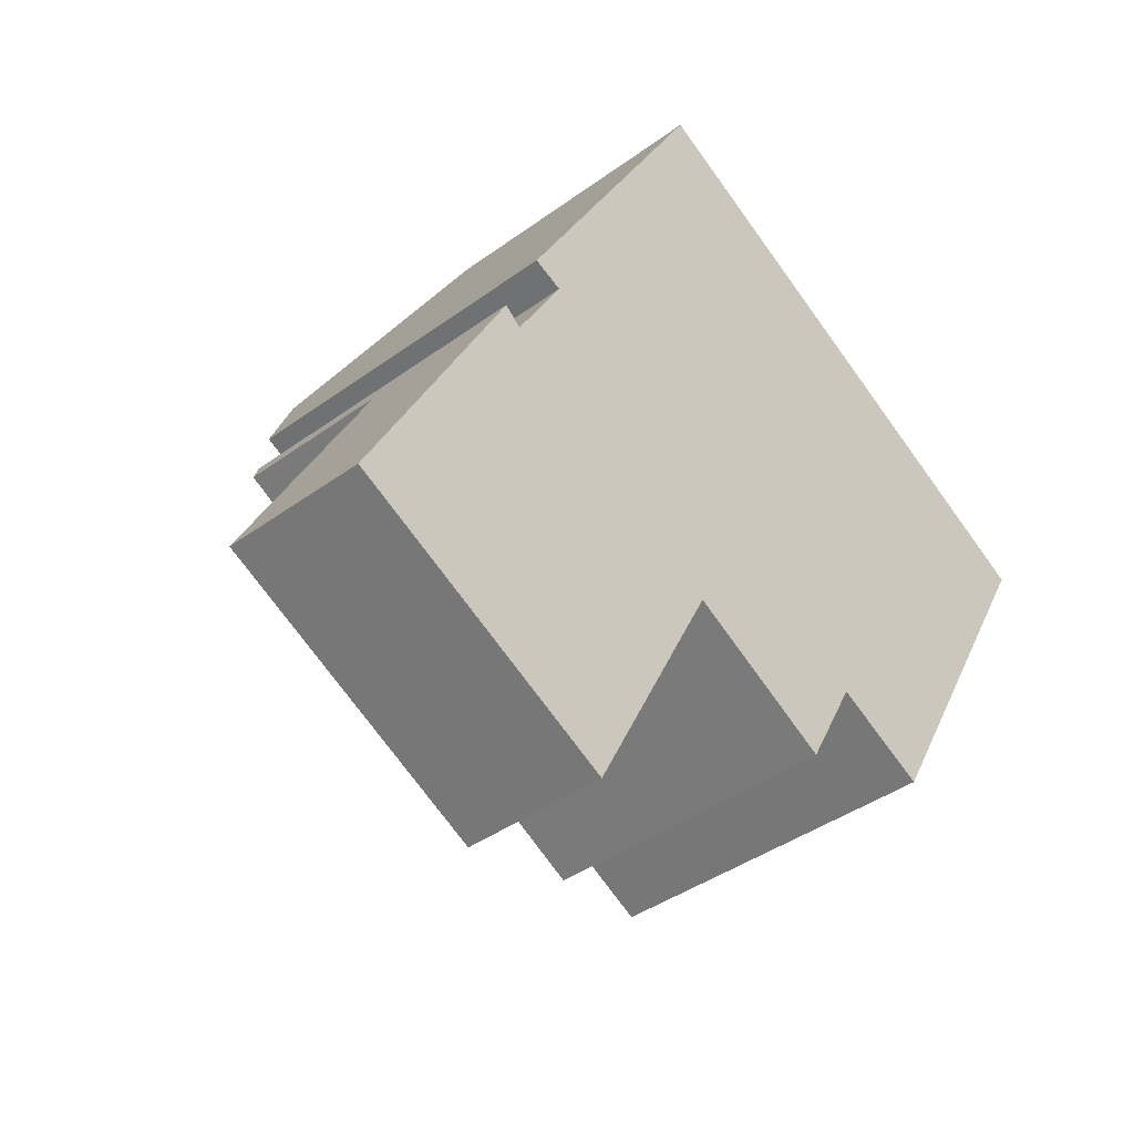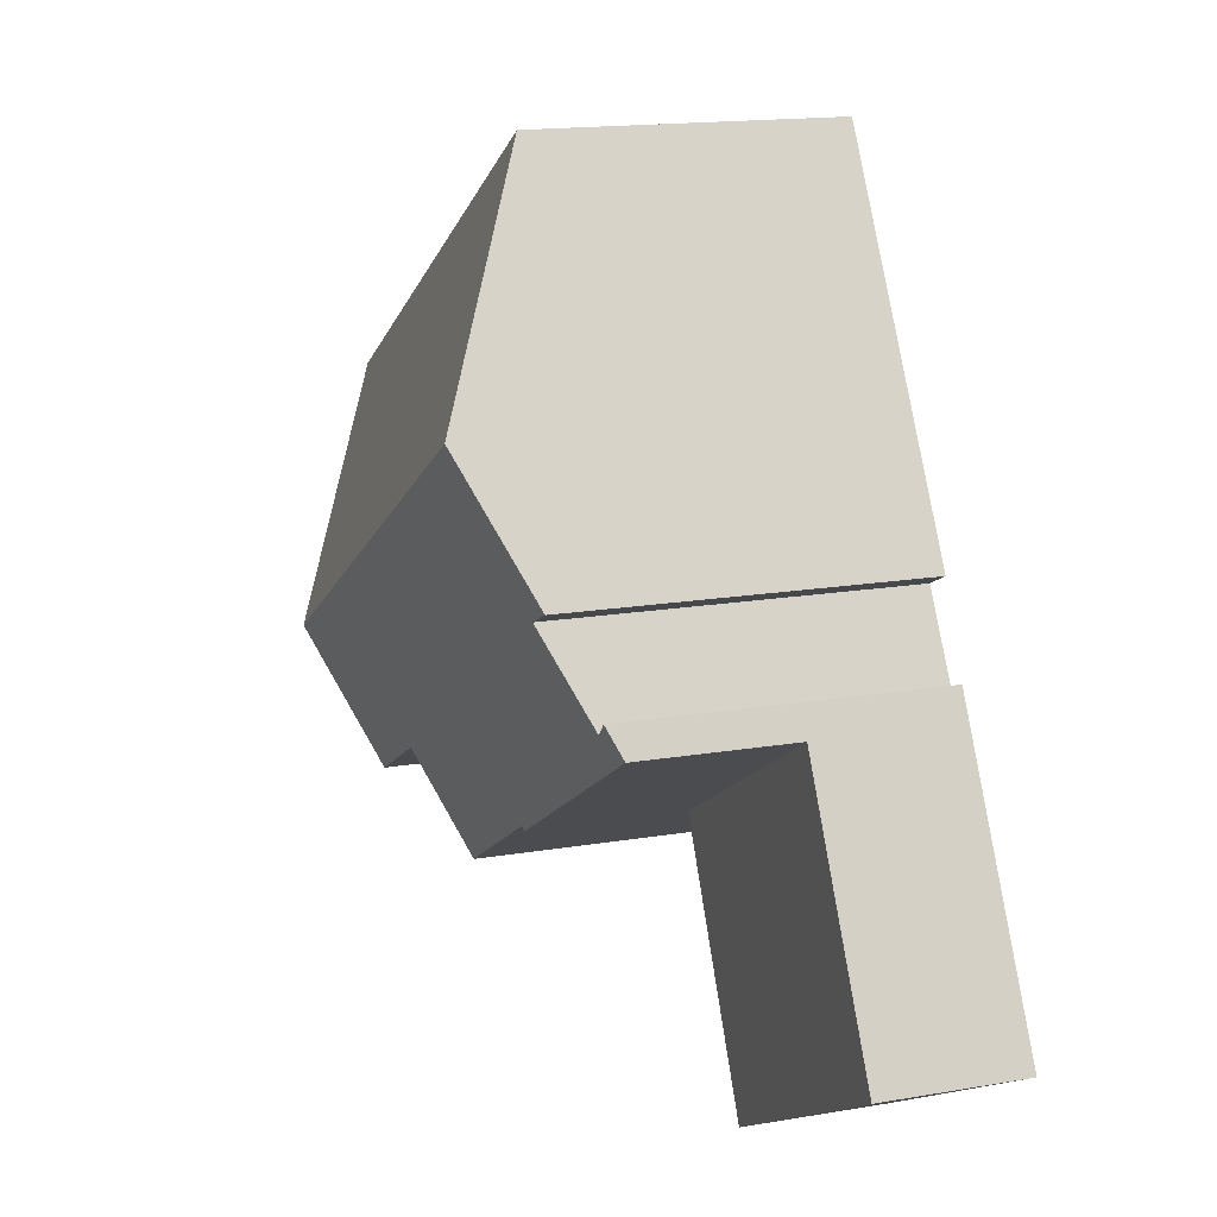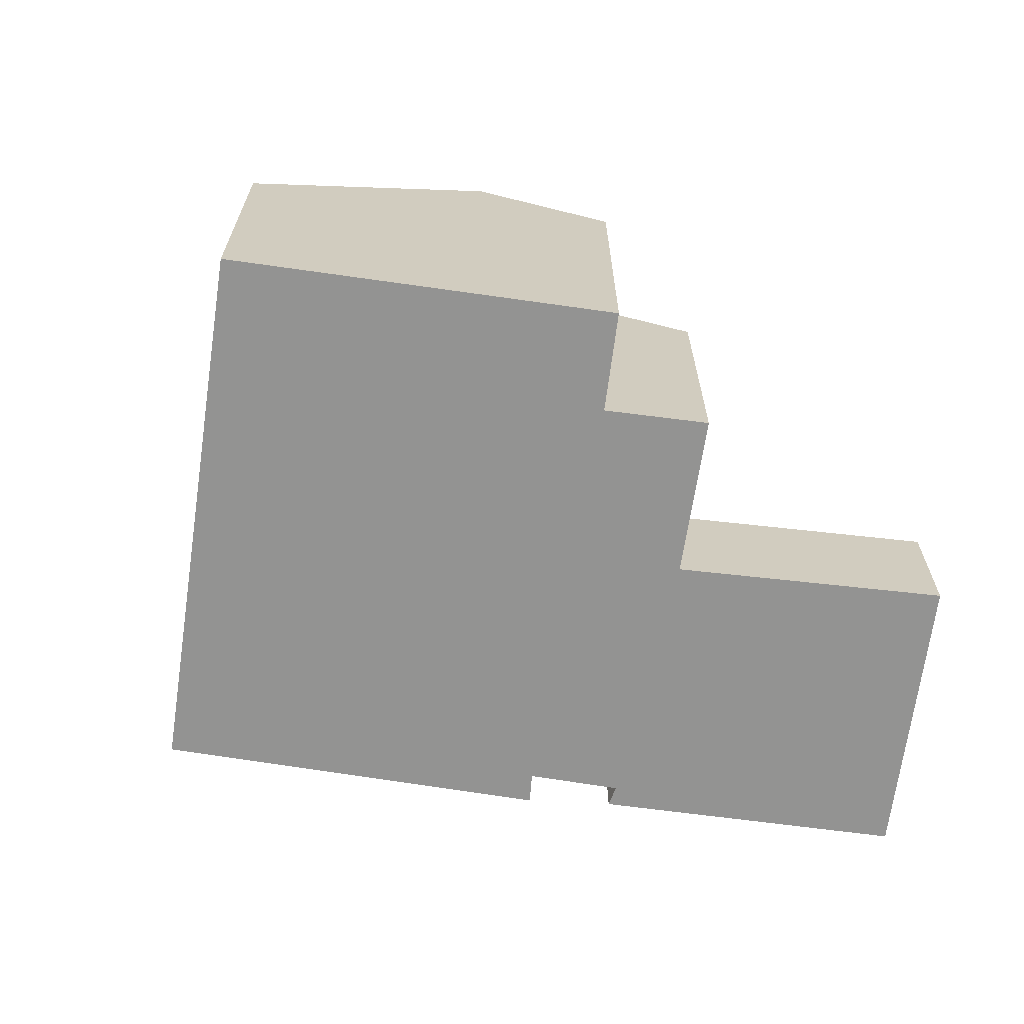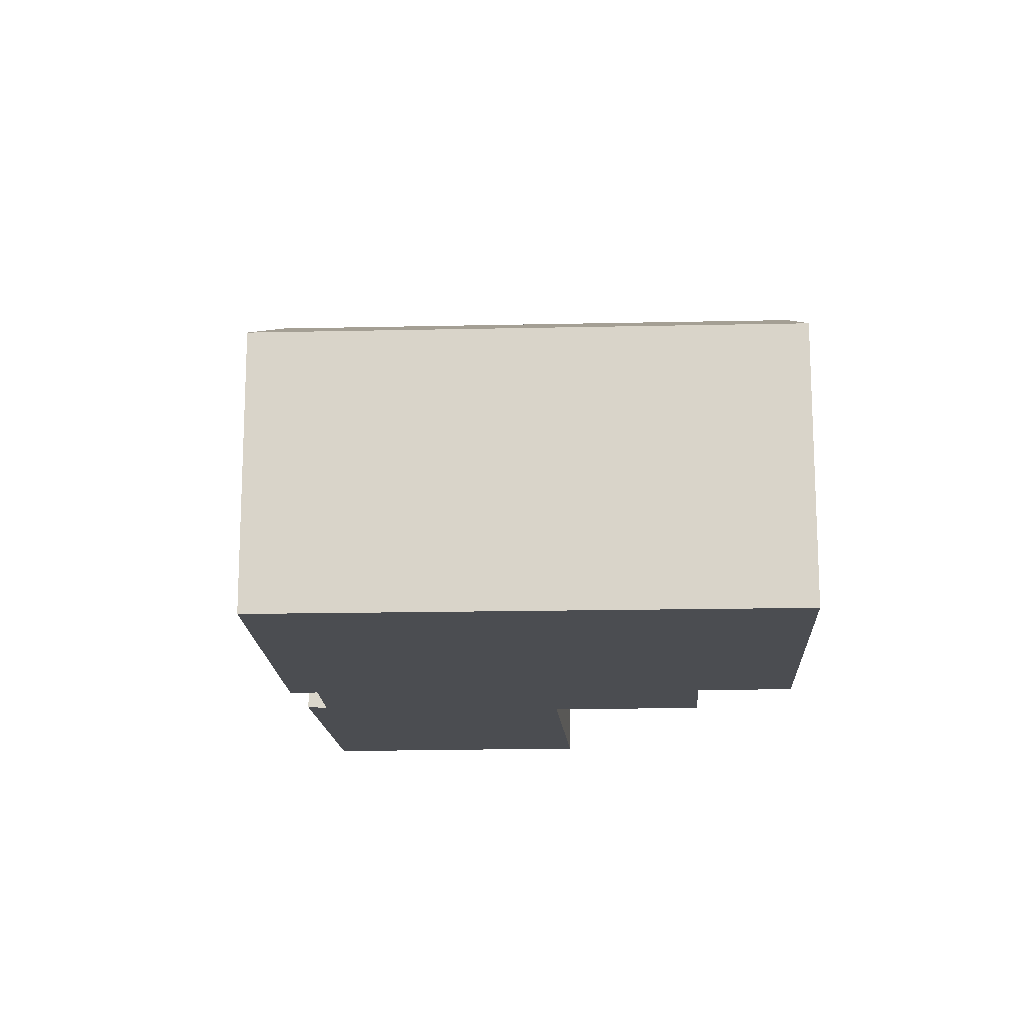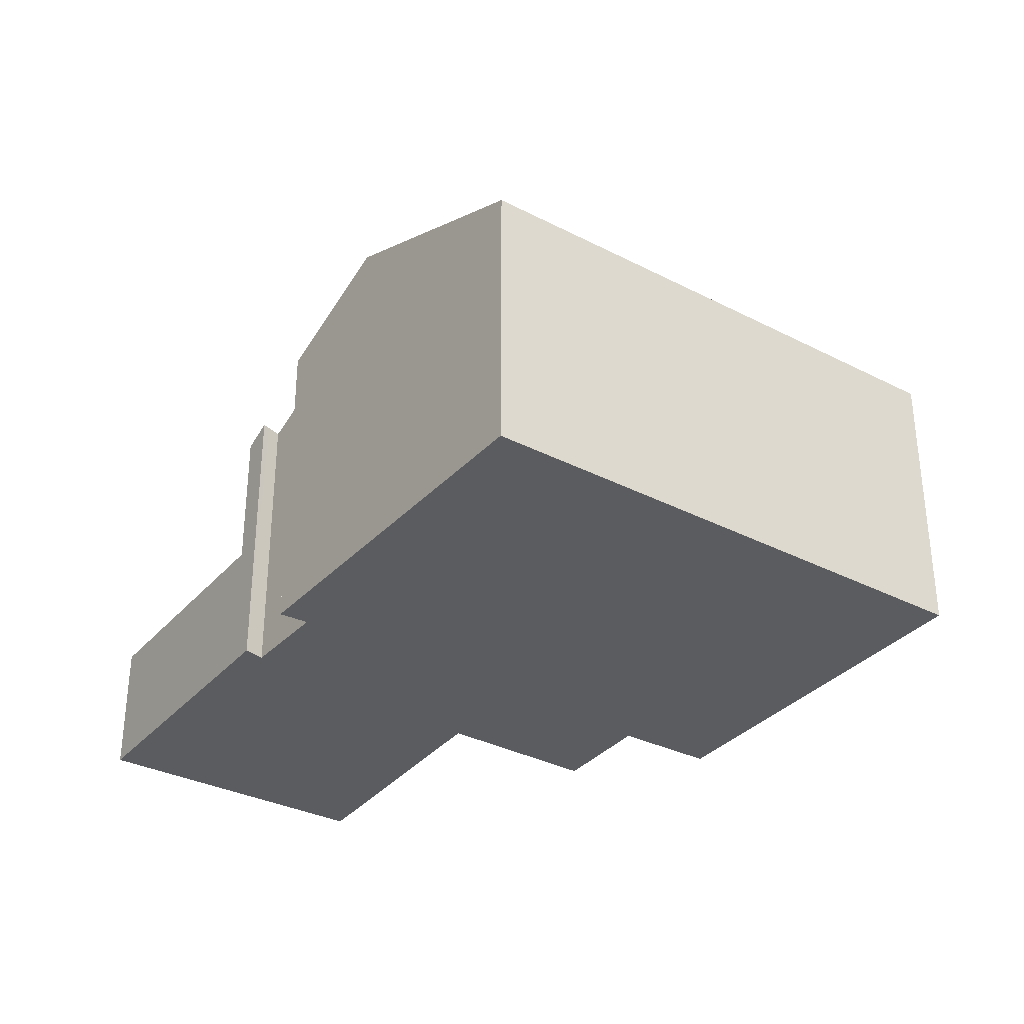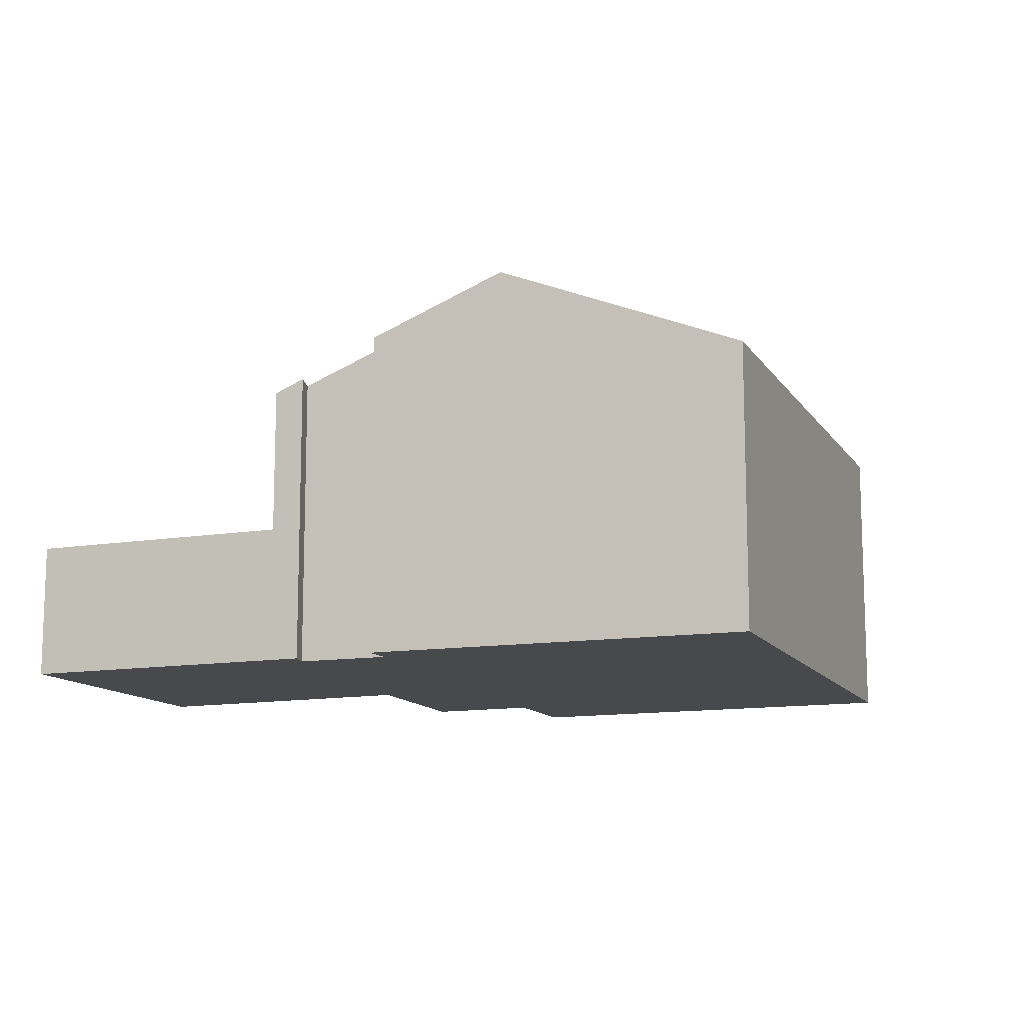
<metadata>
{"format":"obj","ext":"obj","renderer":"f3d","projection":"perspective","resolution":1024,"background":"white","views":[{"elev":-39.3,"azim":-47.5,"up":"+Z"},{"elev":16.1,"azim":-109.4,"up":"+Z"},{"elev":-66.6,"azim":111.2,"up":"+Y"},{"elev":-15.9,"azim":32.4,"up":"+Y"},{"elev":-33.7,"azim":-5.4,"up":"+Y"},{"elev":-12.5,"azim":-39.6,"up":"+Y"}]}
</metadata>
<code>
v  2.848 2.931 5.158
v  5.261 2.931 -2.853
v  0 2.931 1.795e-16
v  8.136 2.931 2.139
v  5.534 2.931 -3.001
v  8.2 2.931 2.102
v  8.2 -1.287e-16 2.102
v  8.136 -1.31e-16 2.139
v  2.848 -3.158e-16 5.158
v  5.534 1.838e-16 -3.001
v  0 0 0
v  5.261 1.747e-16 -2.853
v  15.8 8.238 4.055
v  13.54 6.112 11.52
v  18.43 6.112 8.732
v  8.163 6.112 14.6
v  10.86 8.238 6.875
v  5.434 8.238 9.975
v  8.136 6.073 2.139
v  8.247 6.113 2.192
v  8.2 6.073 2.102
v  2.848 6.073 5.158
v  3.283 6.32 5.629
v  3.503 6.296 5.433
v  3.166 6.333 5.734
v  4.512 7.077 7.128
v  3.919 7.057 7.41
v  12.38 7.012 2.449
v  11.29 6.111 0.451
v  14.31 7.034 1.405
v  8.163 -8.937e-16 14.6
v  5.434 -6.108e-16 9.975
v  3.919 -4.537e-16 7.41
v  3.166 -3.511e-16 5.734
v  4.512 -4.365e-16 7.128
v  3.503 -3.327e-16 5.433
v  13.54 -7.056e-16 11.52
v  18.43 -5.347e-16 8.732
v  3.283 -3.447e-16 5.629
v  15.8 -2.483e-16 4.055
v  14.31 -8.603e-17 1.405
v  12.38 -1.5e-16 2.449
v  11.29 -2.762e-17 0.451
v  8.247 -1.342e-16 2.192
g defaultobject
f 1 2 3
f 2 1 4
f 2 4 5
f 5 4 6
f 4 7 6
f 7 4 1
f 7 1 8
f 8 1 9
f 7 5 6
f 5 7 10
f 10 2 5
f 2 10 3
f 3 10 11
f 11 10 12
f 11 1 3
f 1 11 9
f 8 10 7
f 10 8 9
f 10 9 12
f 12 9 11
f 13 14 15
f 14 13 16
f 16 13 17
f 16 17 18
f 19 20 21
f 20 19 22
f 22 23 24
f 23 22 25
f 18 26 27
f 26 18 17
f 26 17 13
f 20 28 29
f 28 20 22
f 28 22 24
f 28 24 26
f 28 26 30
f 30 26 13
f 27 16 18
f 16 27 31
f 31 27 32
f 32 27 33
f 22 34 25
f 34 22 9
f 24 35 26
f 35 24 36
f 31 14 16
f 14 31 37
f 14 37 15
f 15 37 38
f 34 23 25
f 23 34 24
f 24 34 36
f 36 34 39
f 38 13 15
f 13 38 30
f 30 38 40
f 30 40 41
f 42 29 28
f 29 42 43
f 44 21 20
f 21 44 7
f 41 28 30
f 28 41 42
f 29 44 20
f 44 29 43
f 7 19 21
f 19 7 22
f 22 7 9
f 9 7 8
f 35 27 26
f 27 35 33
f 9 39 34
f 39 9 36
f 36 9 8
f 36 8 35
f 35 8 31
f 31 8 37
f 37 8 44
f 44 8 7
f 37 44 43
f 37 43 42
f 37 42 38
f 38 42 41
f 38 41 40
f 35 32 33
f 32 35 31

</code>
